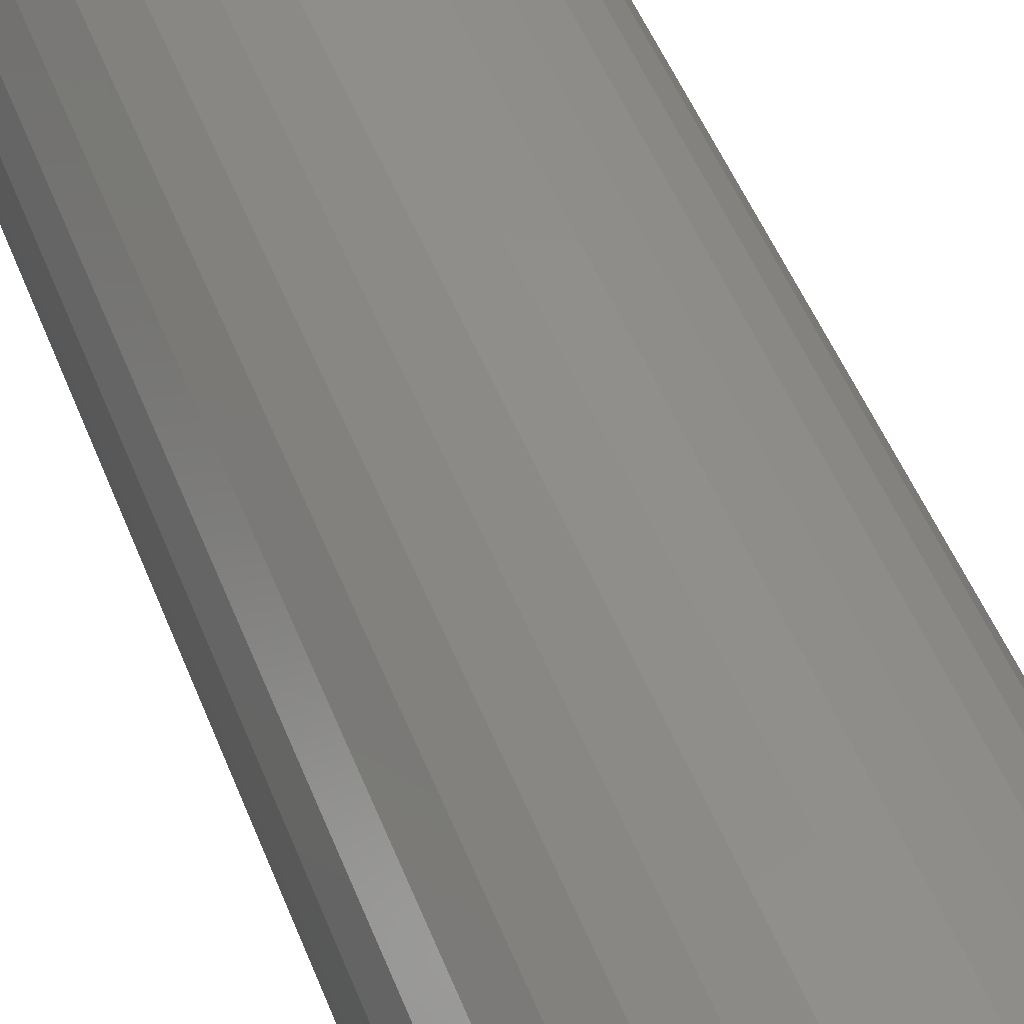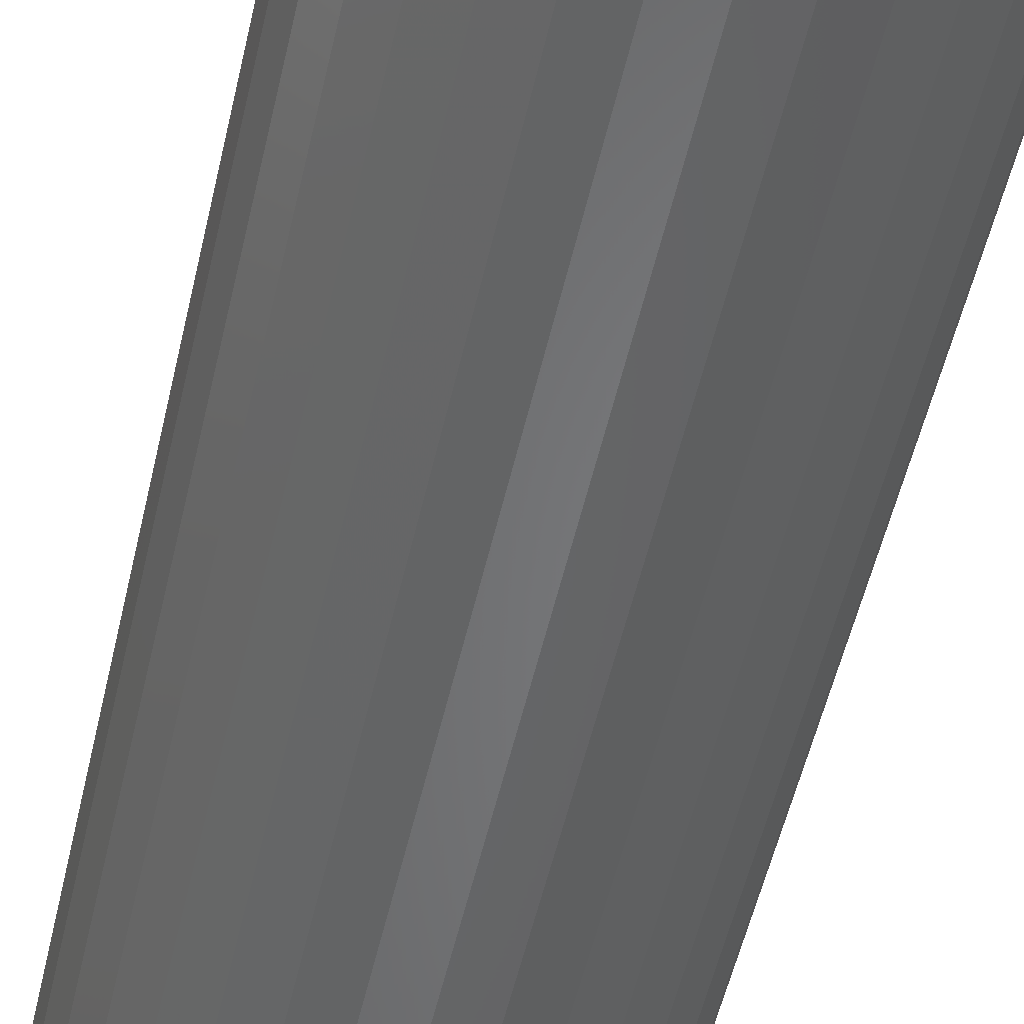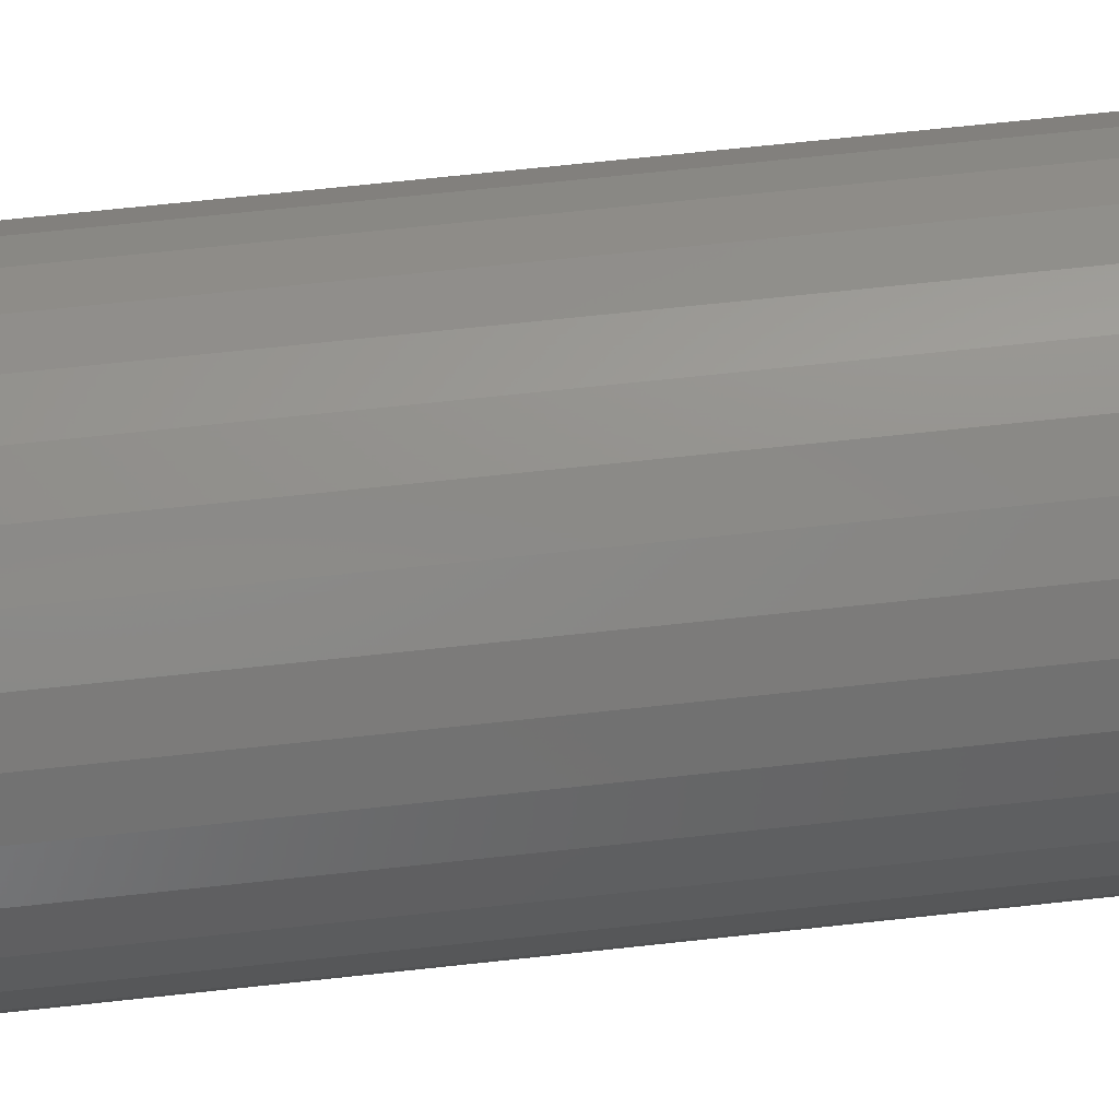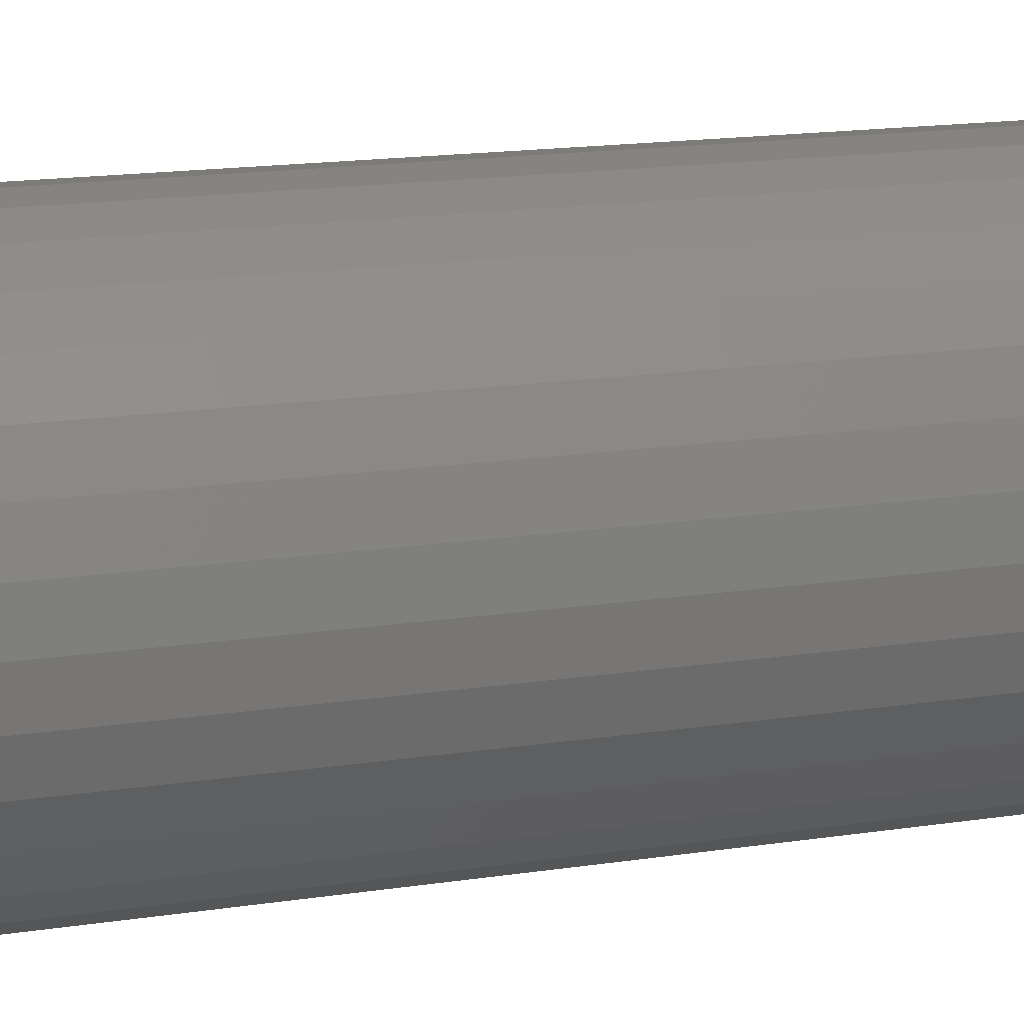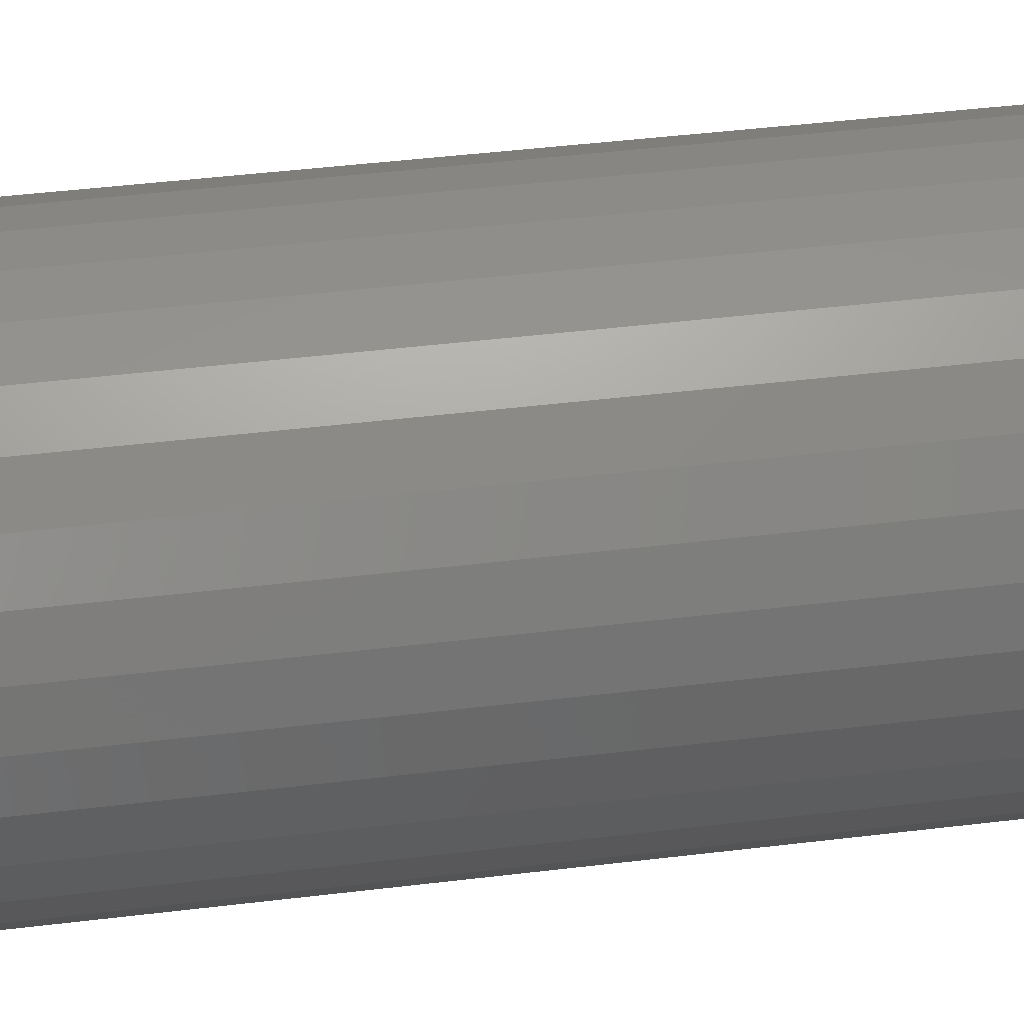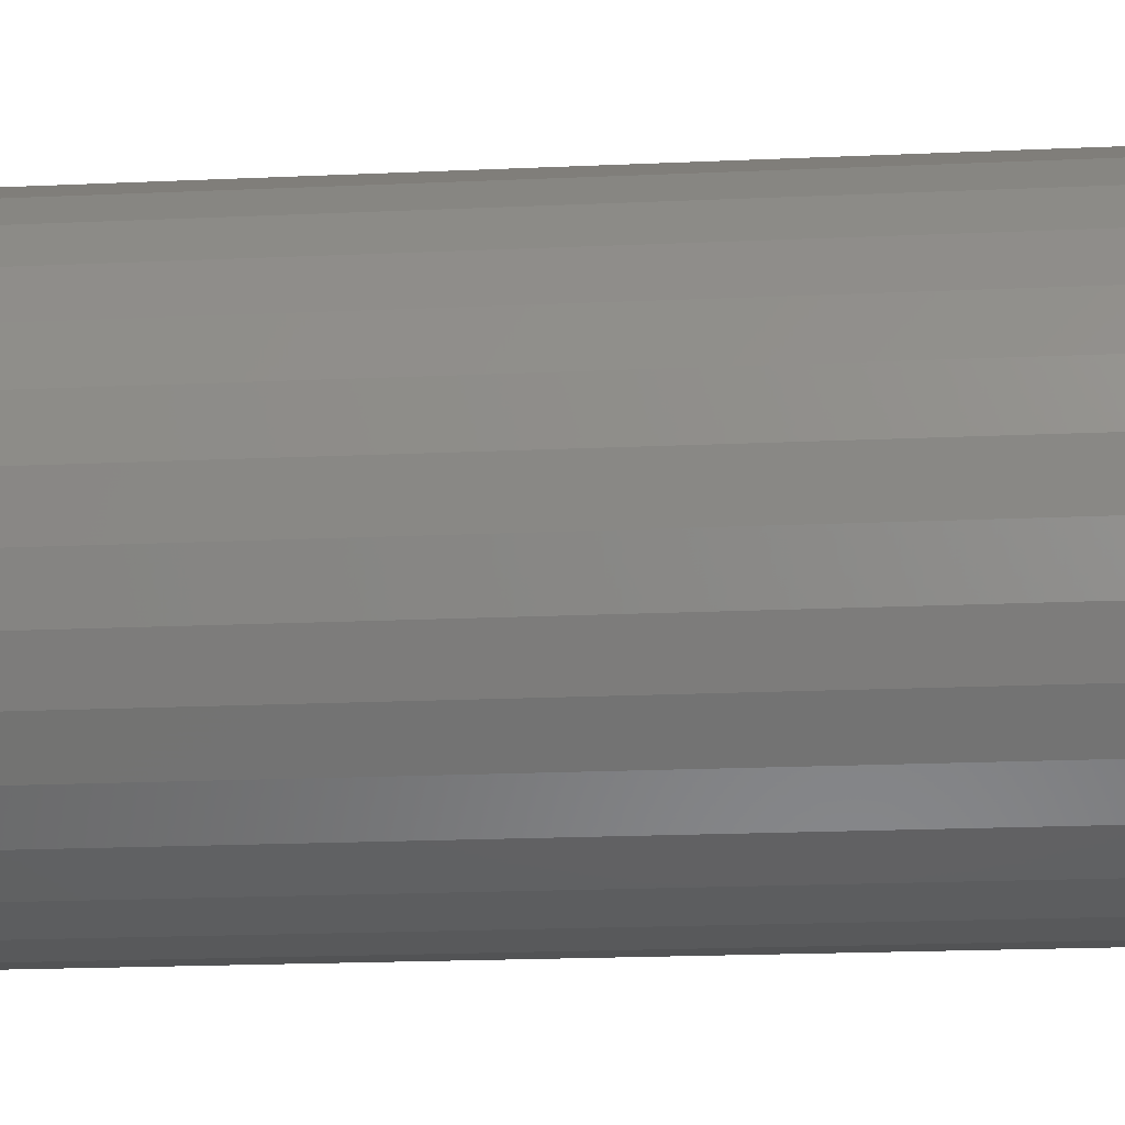
<metadata>
{"format":"stl","ext":"stl","renderer":"f3d","projection":"perspective","resolution":1024,"background":"white","views":[{"elev":48.3,"azim":-20.4,"up":"+Z"},{"elev":-51.9,"azim":-12.5,"up":"+Z"},{"elev":66.4,"azim":-96.3,"up":"+Z"},{"elev":14.0,"azim":-110.2,"up":"+Z"},{"elev":40.5,"azim":81.3,"up":"+Z"},{"elev":-15.3,"azim":-83.9,"up":"+Z"}]}
</metadata>
<code>
# stl→obj: 128 verts, 252 faces
v -0.303 -0.75 0.1069
v -0.3225 -0.75 0.09095
v -0.2506 -0.75 0.0955
v -0.2688 -0.75 0.08996
v -0.2857 -0.75 0.08096
v -0.3385 -0.75 0.07146
v -0.3004 -0.75 0.06885
v -0.3125 -0.75 0.05409
v -0.3504 -0.75 0.04922
v -0.3385 -0.75 -0.07146
v -0.3004 -0.75 -0.06885
v -0.3125 -0.75 -0.05409
v -0.2857 -0.75 -0.08096
v -0.3225 -0.75 -0.09095
v -0.2688 -0.75 -0.08996
v -0.2506 -0.75 -0.0955
v -0.303 -0.75 -0.1069
v -0.1601 -0.75 0.1069
v -0.2126 -0.75 0.0955
v -0.1943 -0.75 0.08996
v -0.1406 -0.75 0.09095
v -0.1775 -0.75 0.08096
v -0.1246 -0.75 0.07146
v -0.1627 -0.75 0.06885
v -0.1506 -0.75 0.05409
v -0.1246 -0.75 -0.07146
v -0.1128 -0.75 -0.04922
v -0.1506 -0.75 -0.05409
v -0.1627 -0.75 -0.06885
v -0.1775 -0.75 -0.08096
v -0.1406 -0.75 -0.09095
v -0.1943 -0.75 -0.08996
v -0.2126 -0.75 -0.0955
v -0.1601 -0.75 -0.1069
v -0.2316 -0.75 -0.09737
v -0.2808 -0.75 -0.1188
v -0.2567 -0.75 -0.1261
v -0.2316 -0.75 -0.1286
v -0.2065 -0.75 -0.1261
v -0.1824 -0.75 -0.1188
v -0.2316 -0.75 0.09737
v -0.1824 -0.75 0.1188
v -0.2065 -0.75 0.1261
v -0.2316 -0.75 0.1286
v -0.2567 -0.75 0.1261
v -0.2808 -0.75 0.1188
v -0.3504 -0.75 -0.04922
v -0.3215 -0.75 -0.03726
v -0.3577 -0.75 -0.02509
v -0.3271 -0.75 -0.019
v -0.3602 -0.75 4.956e-16
v -0.3289 -0.75 2.53e-17
v -0.3577 -0.75 0.02509
v -0.3271 -0.75 0.019
v -0.3215 -0.75 0.03726
v -0.1128 -0.75 0.04922
v -0.1416 -0.75 0.03726
v -0.1054 -0.75 0.02509
v -0.1361 -0.75 0.019
v -0.103 -0.75 -5.581e-17
v -0.1342 -0.75 -4.625e-17
v -0.1054 -0.75 -0.02509
v -0.1361 -0.75 -0.019
v -0.1416 -0.75 -0.03726
v -0.2316 -0.03125 -0.09737
v -0.2126 -0.03125 -0.0955
v -0.1943 -0.03125 -0.08996
v -0.1775 -0.03125 -0.08096
v -0.1627 -0.03125 -0.06885
v -0.1506 -0.03125 -0.05409
v -0.1416 -0.03125 -0.03726
v -0.1361 -0.03125 -0.019
v -0.1342 -0.03125 -7.009e-17
v -0.2506 -0.03125 -0.0955
v -0.2688 -0.03125 -0.08996
v -0.2857 -0.03125 -0.08096
v -0.3004 -0.03125 -0.06885
v -0.3125 -0.03125 -0.05409
v -0.3215 -0.03125 -0.03726
v -0.3271 -0.03125 -0.019
v -0.3289 -0.03125 2.53e-17
v -0.2316 -0.03125 0.09737
v -0.2506 -0.03125 0.0955
v -0.2688 -0.03125 0.08996
v -0.2857 -0.03125 0.08096
v -0.3004 -0.03125 0.06885
v -0.3125 -0.03125 0.05409
v -0.3215 -0.03125 0.03726
v -0.3271 -0.03125 0.019
v -0.2126 -0.03125 0.0955
v -0.1943 -0.03125 0.08996
v -0.1775 -0.03125 0.08096
v -0.1627 -0.03125 0.06885
v -0.1506 -0.03125 0.05409
v -0.1416 -0.03125 0.03726
v -0.1361 -0.03125 0.019
v -0.2316 1.531e-32 0.1286
v -0.2065 1.393e-18 0.1261
v -0.2567 -1.393e-18 0.1261
v -0.2808 -2.732e-18 0.1188
v -0.1824 2.732e-18 0.1188
v -0.303 -3.967e-18 0.1069
v -0.1601 3.967e-18 0.1069
v -0.1824 2.732e-18 -0.1188
v -0.2808 -2.732e-18 -0.1188
v -0.1601 3.967e-18 -0.1069
v -0.2567 -1.393e-18 -0.1261
v -0.2065 1.393e-18 -0.1261
v -0.2316 -2.886e-32 -0.1286
v -0.303 -3.967e-18 -0.1069
v -0.3225 -5.049e-18 -0.09095
v -0.1406 5.049e-18 -0.09095
v -0.3385 -5.936e-18 -0.07146
v -0.1246 5.936e-18 -0.07146
v -0.3504 -6.596e-18 -0.04922
v -0.1128 6.596e-18 -0.04922
v -0.3577 -7.003e-18 -0.02509
v -0.1054 7.003e-18 -0.02509
v -0.3602 -7.14e-18 4.956e-16
v -0.103 7.14e-18 -5.581e-17
v -0.3577 -7.003e-18 0.02509
v -0.1054 7.003e-18 0.02509
v -0.3504 -6.596e-18 0.04922
v -0.1128 6.596e-18 0.04922
v -0.3385 -5.936e-18 0.07146
v -0.1246 5.936e-18 0.07146
v -0.3225 -5.049e-18 0.09095
v -0.1406 5.049e-18 0.09095
f 1 2 3
f 3 2 4
f 5 4 2
f 2 6 5
f 5 6 7
f 8 7 6
f 6 9 8
f 10 11 12
f 13 11 10
f 10 14 13
f 13 14 15
f 16 15 14
f 14 17 16
f 18 19 20
f 18 20 21
f 21 20 22
f 21 22 23
f 22 24 23
f 23 24 25
f 26 27 28
f 26 28 29
f 26 29 30
f 26 30 31
f 31 30 32
f 31 32 33
f 31 33 34
f 35 16 17
f 35 17 36
f 35 36 37
f 35 37 38
f 35 38 39
f 35 39 40
f 35 40 34
f 35 34 33
f 41 19 18
f 41 18 42
f 41 42 43
f 41 43 44
f 41 44 45
f 41 45 46
f 41 46 1
f 41 1 3
f 10 12 47
f 47 12 48
f 47 48 49
f 49 48 50
f 49 50 51
f 51 50 52
f 51 52 53
f 53 52 54
f 53 54 9
f 9 54 55
f 9 55 8
f 23 25 56
f 56 25 57
f 56 57 58
f 58 57 59
f 58 59 60
f 60 59 61
f 60 61 62
f 62 61 63
f 62 63 27
f 27 63 64
f 27 64 28
f 65 33 66
f 66 33 32
f 66 32 67
f 67 32 30
f 67 30 68
f 68 30 29
f 68 29 69
f 69 29 28
f 69 28 70
f 70 28 64
f 70 64 71
f 71 64 63
f 71 63 72
f 72 63 61
f 72 61 73
f 33 65 35
f 35 65 74
f 35 74 16
f 16 74 75
f 16 75 15
f 15 75 76
f 15 76 13
f 13 76 77
f 13 77 11
f 11 77 78
f 11 78 12
f 12 78 79
f 12 79 48
f 48 79 80
f 48 80 50
f 50 80 81
f 50 81 52
f 82 3 83
f 83 3 4
f 83 4 84
f 84 4 5
f 84 5 85
f 85 5 7
f 85 7 86
f 86 7 8
f 86 8 87
f 87 8 55
f 87 55 88
f 88 55 54
f 88 54 89
f 89 54 52
f 89 52 81
f 3 82 41
f 41 82 90
f 41 90 19
f 19 90 91
f 19 91 20
f 20 91 92
f 20 92 22
f 22 92 93
f 22 93 24
f 24 93 94
f 24 94 25
f 25 94 95
f 25 95 57
f 57 95 96
f 57 96 59
f 59 96 73
f 59 73 61
f 83 90 82
f 90 83 84
f 90 84 91
f 91 84 85
f 91 85 92
f 68 75 67
f 67 75 74
f 67 74 66
f 66 74 65
f 92 85 93
f 93 85 86
f 93 86 94
f 94 86 87
f 94 87 95
f 95 87 88
f 95 88 96
f 96 88 89
f 96 89 73
f 73 89 81
f 73 81 72
f 72 81 80
f 72 80 71
f 71 80 79
f 71 79 70
f 70 79 78
f 70 78 69
f 69 78 77
f 69 77 68
f 68 77 76
f 68 76 75
f 97 98 99
f 100 99 98
f 101 100 98
f 102 100 101
f 103 102 101
f 104 105 106
f 107 105 104
f 108 107 104
f 109 107 108
f 105 110 106
f 106 110 111
f 106 111 112
f 112 111 113
f 112 113 114
f 114 113 115
f 114 115 116
f 116 115 117
f 116 117 118
f 118 117 119
f 118 119 120
f 120 119 121
f 120 121 122
f 122 121 123
f 122 123 124
f 124 123 125
f 124 125 126
f 126 125 127
f 126 127 128
f 128 127 102
f 128 102 103
f 120 60 118
f 118 60 62
f 118 62 116
f 116 62 27
f 116 27 114
f 114 27 26
f 114 26 112
f 112 26 31
f 112 31 106
f 106 31 34
f 106 34 104
f 104 34 40
f 104 40 108
f 108 40 39
f 108 39 109
f 109 39 38
f 109 38 107
f 107 38 37
f 107 37 105
f 105 37 36
f 105 36 110
f 110 36 17
f 110 17 111
f 111 17 14
f 111 14 113
f 113 14 10
f 113 10 115
f 115 10 47
f 115 47 117
f 117 47 49
f 117 49 119
f 119 49 51
f 119 51 121
f 121 51 53
f 121 53 123
f 123 53 9
f 123 9 125
f 125 9 6
f 125 6 127
f 127 6 2
f 127 2 102
f 102 2 1
f 102 1 100
f 100 1 46
f 100 46 99
f 99 46 45
f 99 45 97
f 97 45 44
f 97 44 98
f 98 44 43
f 98 43 101
f 101 43 42
f 101 42 103
f 103 42 18
f 103 18 128
f 128 18 21
f 128 21 126
f 126 21 23
f 126 23 124
f 124 23 56
f 124 56 122
f 122 56 58
f 122 58 120
f 120 58 60

</code>
